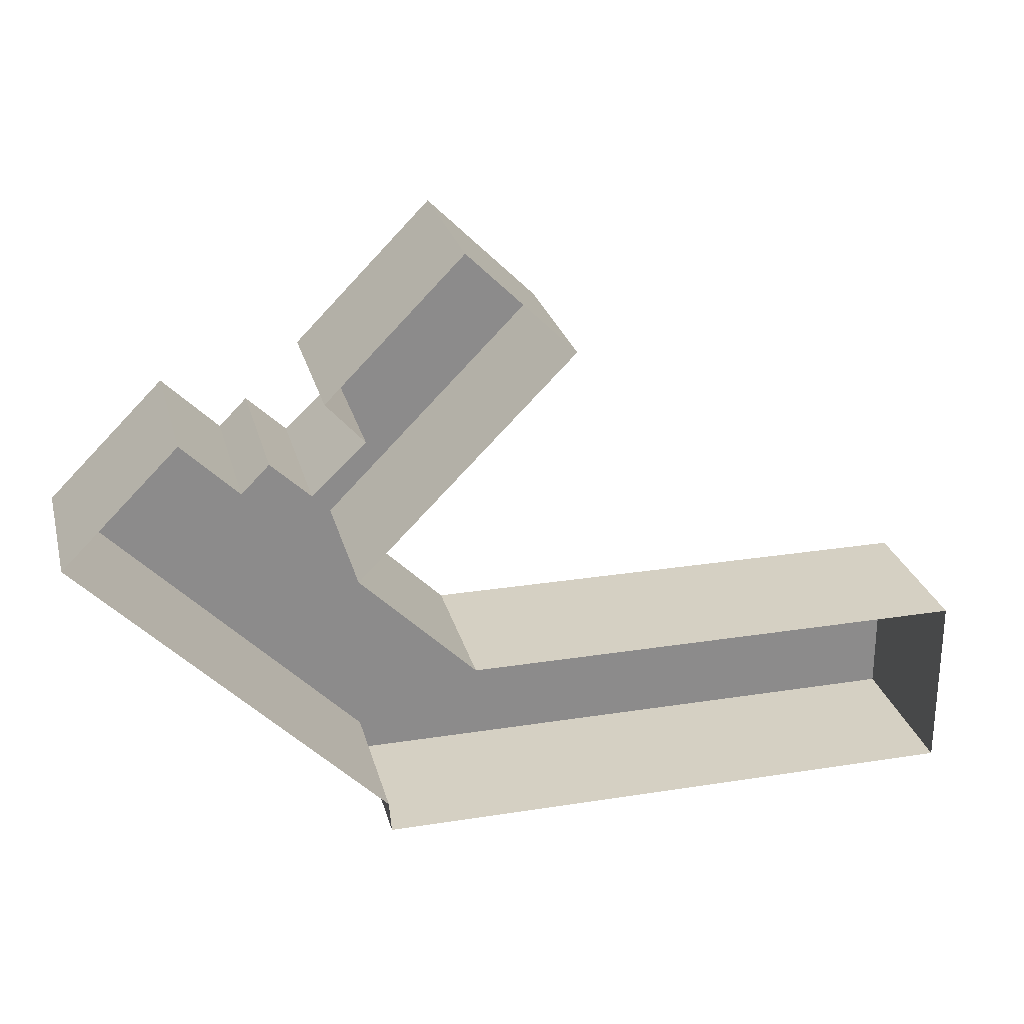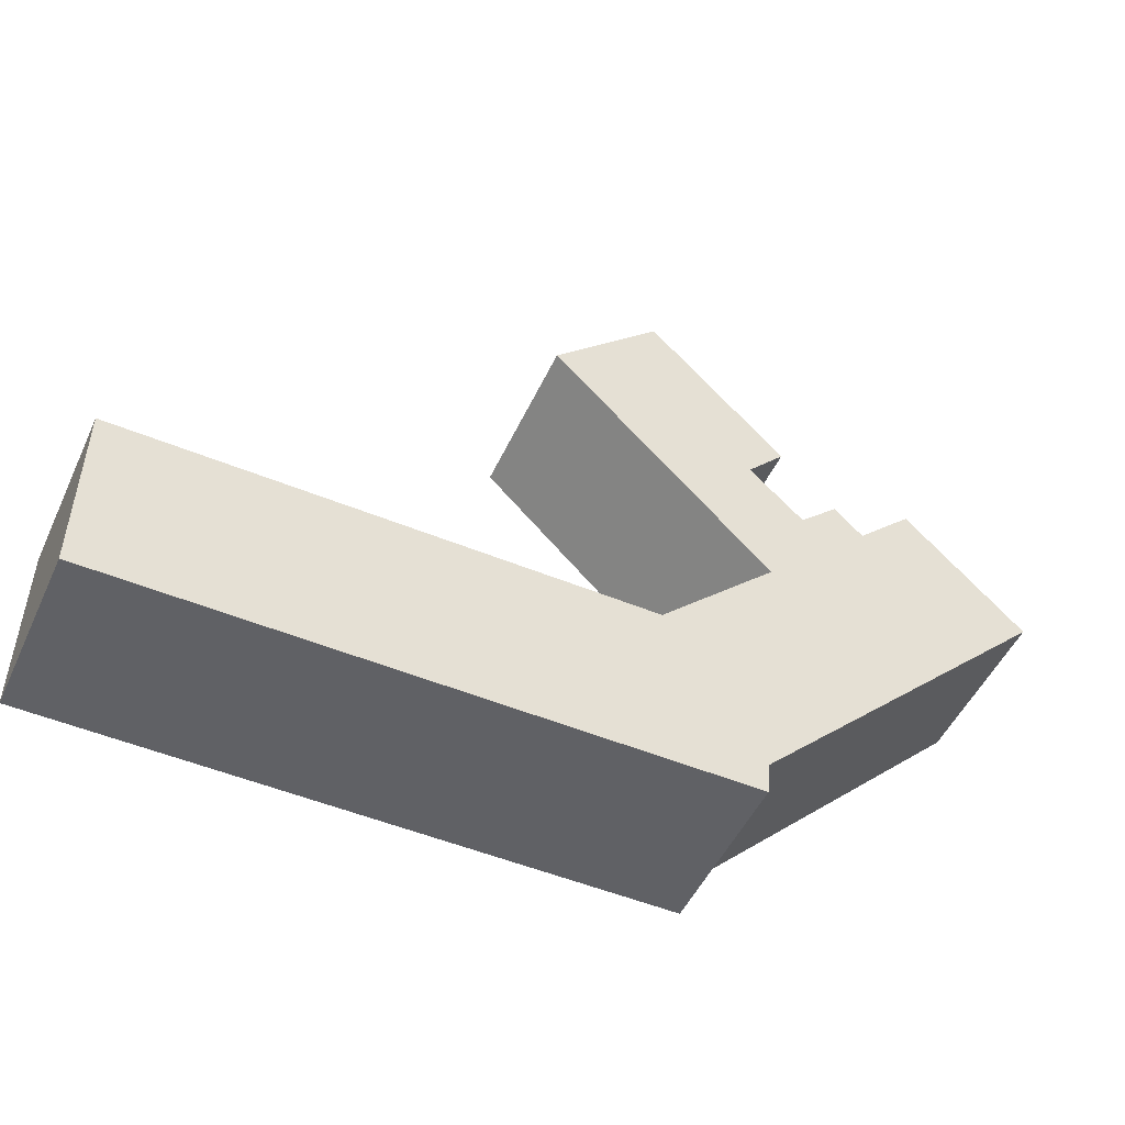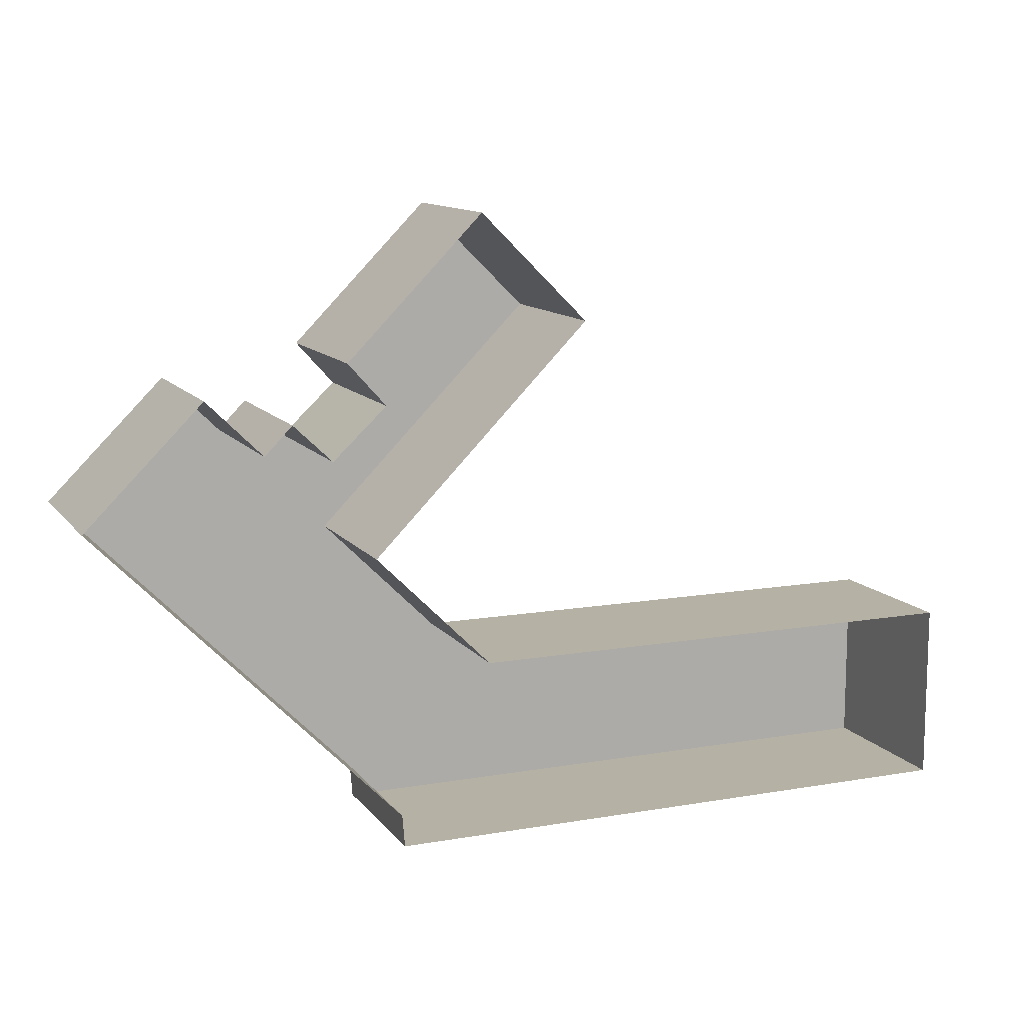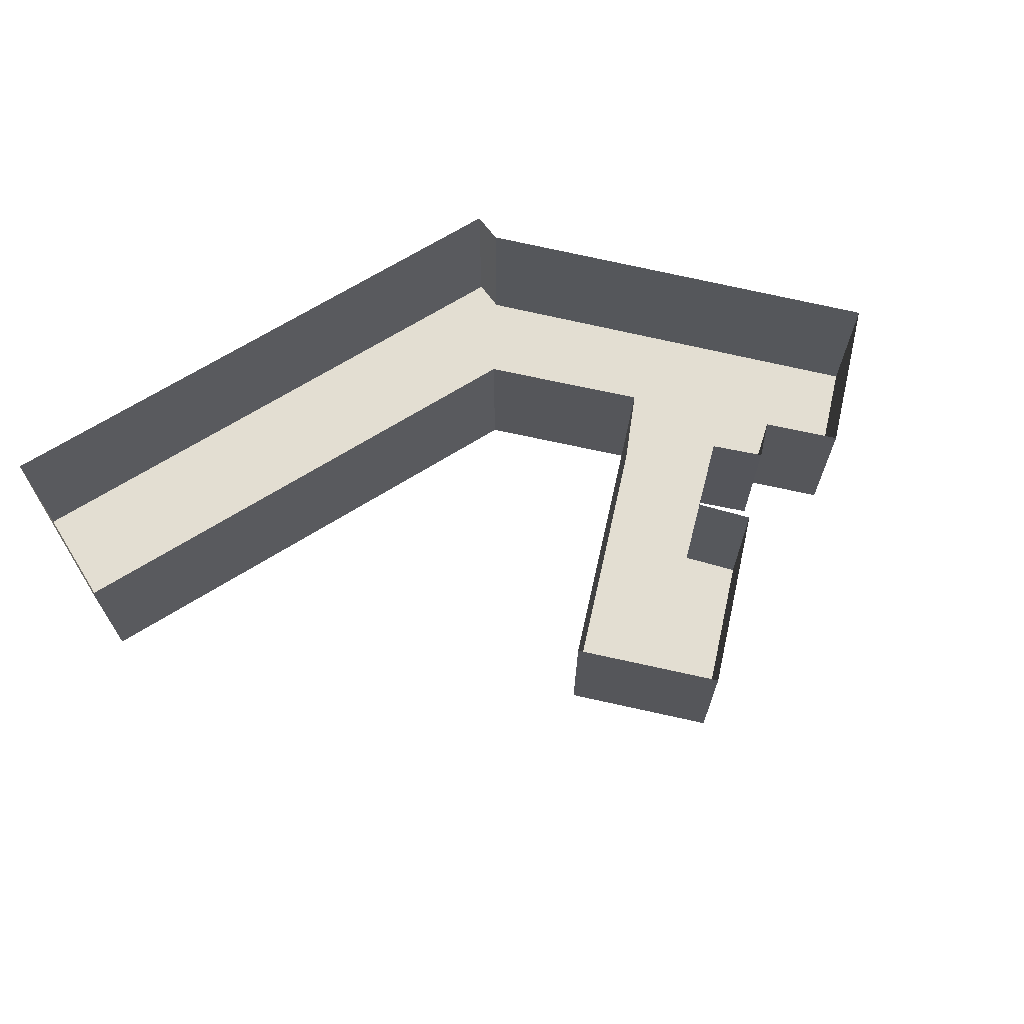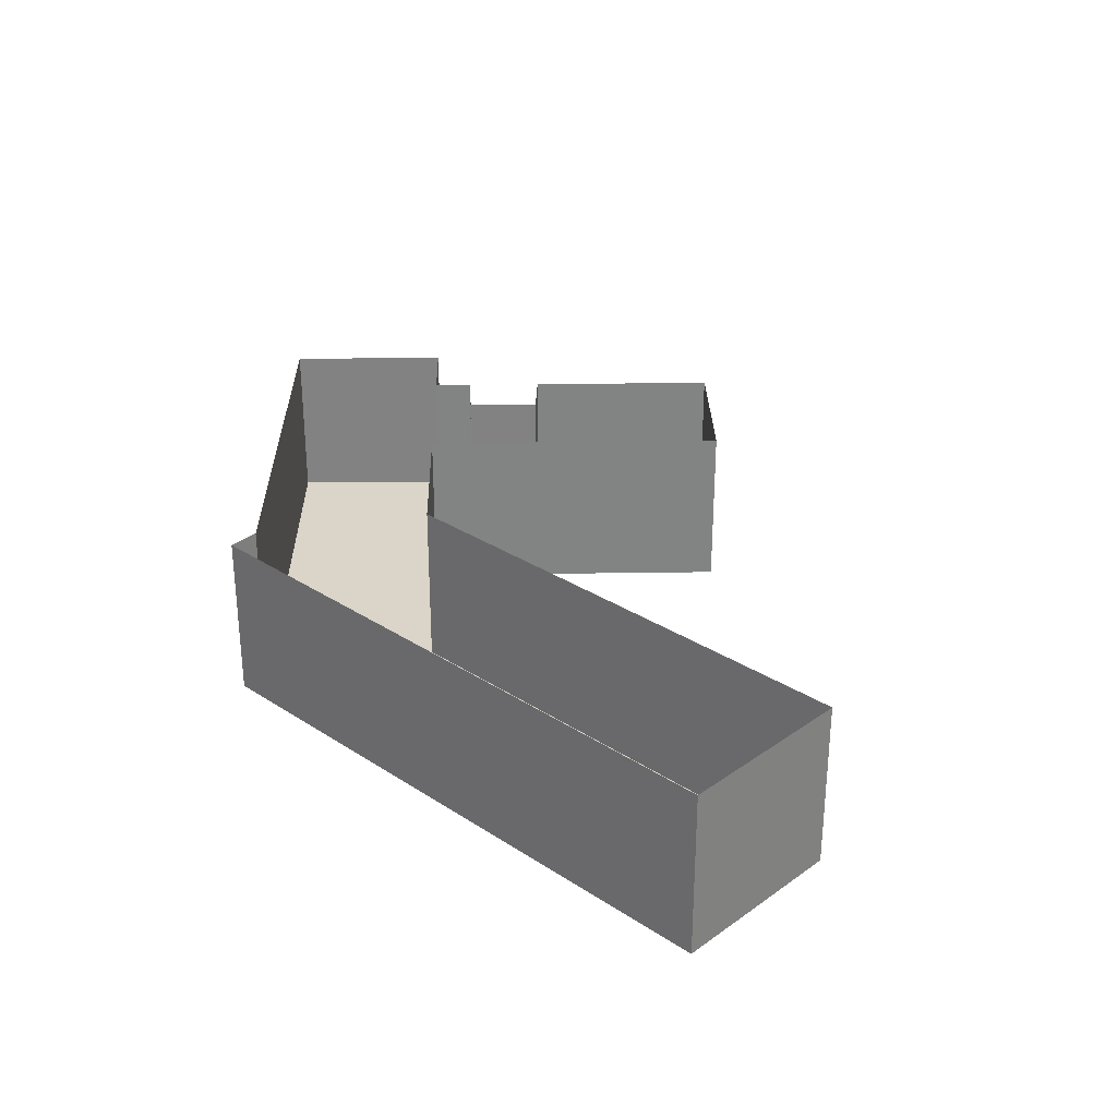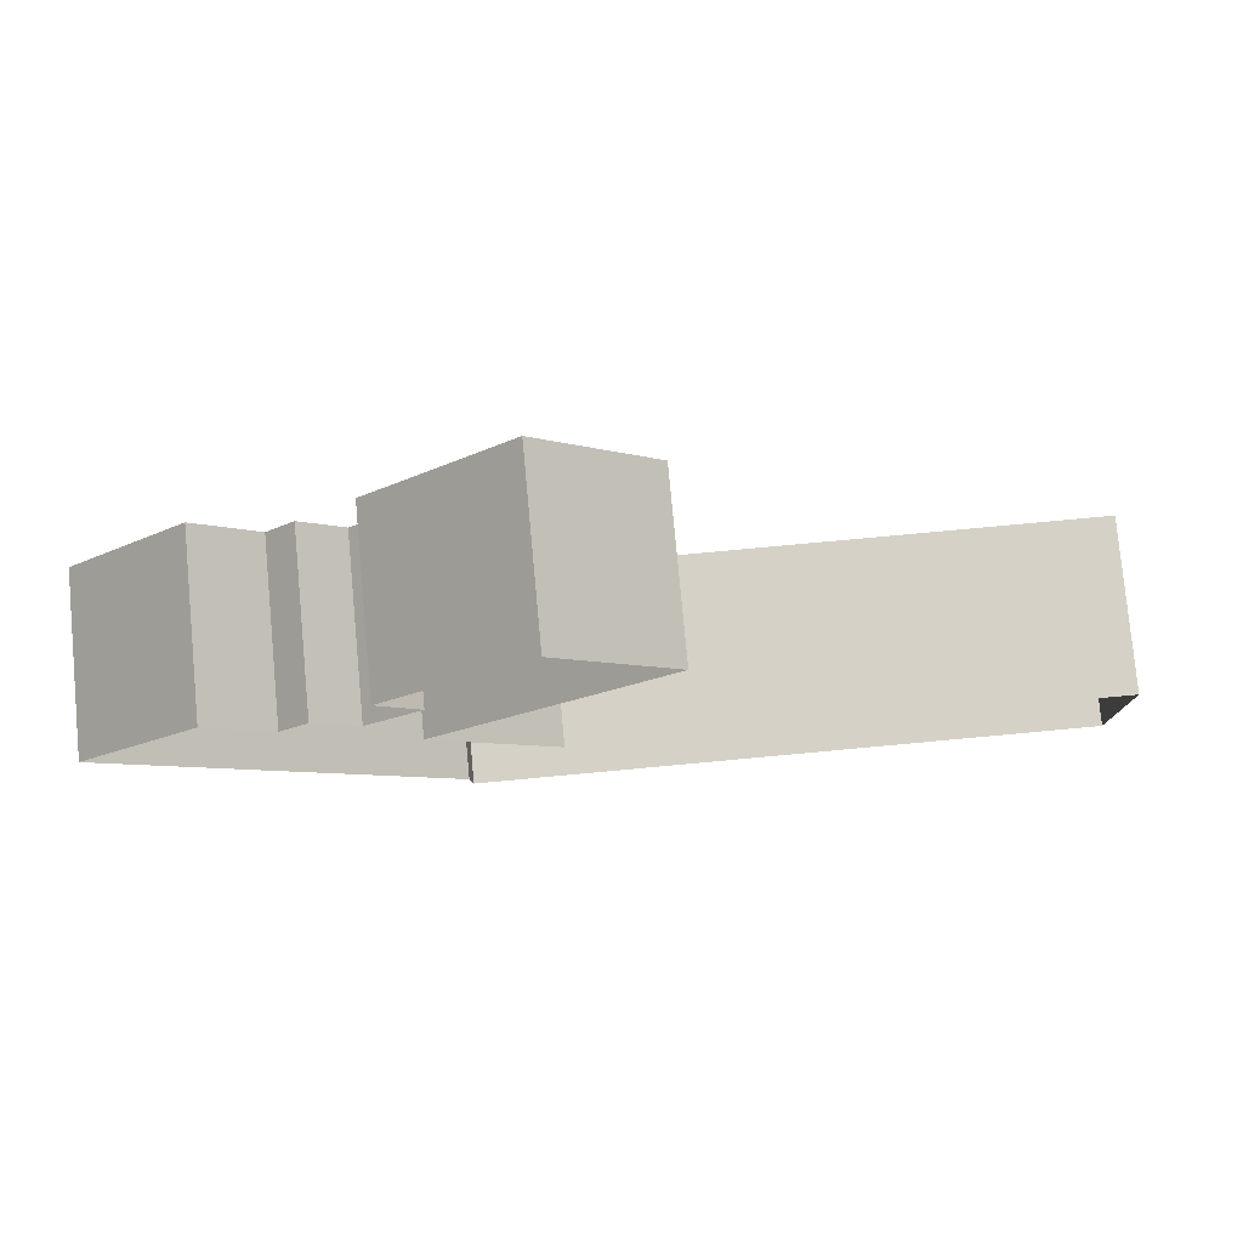
<metadata>
{"format":"obj","ext":"obj","renderer":"f3d","projection":"perspective","resolution":1024,"background":"white","views":[{"elev":26.1,"azim":165.9,"up":"+Z"},{"elev":-50.1,"azim":-24.5,"up":"+Z"},{"elev":11.9,"azim":157.4,"up":"+Z"},{"elev":67.6,"azim":-32.1,"up":"+Y"},{"elev":29.2,"azim":-136.1,"up":"+Y"},{"elev":78.7,"azim":174.7,"up":"+Z"}]}
</metadata>
<code>
g Collision02
v -12.81 0 -7.897
v -12.81 0 3.252
v 19.27 0 3.252
v 24.95 0 -7.897
v 25.1 0 -5.884
v 24.95 0 -7.897
v 19.27 0 3.252
v 32.97 0 2.138
v 26.54 0 10.48
v 40.3 0 9.602
v 33.31 0 17.2
v 44.07 0 13.44
v 36.8 0 20.66
v 33.31 0 17.2
v 26.54 0 10.48
v 31.59 0 18.94
v 29.15 0 16.6
v 12.92 0 24.19
v 25.81 0 19.74
v 19.69 0 30.92
v 28.18 0 22.37
v -12.81 0 3.252
v -12.81 10.29 3.252
v 19.27 10.29 3.252
v 19.27 0 3.252
v 24.95 0 -7.897
v 24.95 10.29 -7.897
v -12.81 10.29 -7.897
v -12.81 0 -7.897
v -12.81 0 -7.897
v -12.81 10.29 -7.897
v -12.81 10.29 3.252
v -12.81 0 3.252
v 25.1 0 -5.884
v 25.1 10.29 -5.884
v 24.95 10.29 -7.897
v 24.95 0 -7.897
v 19.27 0 3.252
v 19.27 10.29 3.252
v 26.54 10.29 10.48
v 26.54 0 10.48
v 36.8 0 20.66
v 36.8 10.29 20.66
v 44.07 10.29 13.44
v 44.07 0 13.44
v 32.97 0 2.138
v 32.97 10.29 2.138
v 25.1 10.29 -5.884
v 25.1 0 -5.884
v 40.3 0 9.602
v 40.3 10.29 9.602
v 32.97 10.29 2.138
v 32.97 0 2.138
v 33.31 0 17.2
v 33.31 10.29 17.2
v 36.8 10.29 20.66
v 36.8 0 20.66
v 44.07 0 13.44
v 44.07 10.29 13.44
v 40.3 10.29 9.602
v 40.3 0 9.602
v 26.54 0 10.48
v 26.54 10.29 10.48
v 12.92 10.29 24.19
v 12.92 0 24.19
v 31.59 0 18.94
v 31.59 10.29 18.94
v 33.31 10.29 17.2
v 33.31 0 17.2
v 12.92 0 24.19
v 12.92 10.29 24.19
v 19.69 10.29 30.92
v 19.69 0 30.92
v 19.69 0 30.92
v 19.69 10.29 30.92
v 28.18 10.29 22.37
v 28.18 0 22.37
v 29.15 0 16.6
v 29.15 10.29 16.6
v 31.59 10.29 18.94
v 31.59 0 18.94
v 25.81 0 19.74
v 25.81 10.29 19.74
v 29.15 10.29 16.6
v 29.15 0 16.6
v 28.18 0 22.37
v 28.18 10.29 22.37
v 25.81 10.29 19.74
v 25.81 0 19.74
f 1 2 3
f 1 3 4
f 5 6 7
f 7 8 5
f 7 9 8
f 9 10 8
f 9 11 10
f 11 12 10
f 11 13 12
f 14 15 16
f 16 15 17
f 15 18 17
f 17 18 19
f 18 20 19
f 19 20 21
f 22 23 24
f 22 24 25
f 26 27 28
f 26 28 29
f 30 31 32
f 30 32 33
f 34 35 36
f 34 36 37
f 38 39 40
f 38 40 41
f 42 43 44
f 42 44 45
f 46 47 48
f 46 48 49
f 50 51 52
f 50 52 53
f 54 55 56
f 54 56 57
f 58 59 60
f 58 60 61
f 62 63 64
f 62 64 65
f 66 67 68
f 66 68 69
f 70 71 72
f 70 72 73
f 74 75 76
f 74 76 77
f 78 79 80
f 78 80 81
f 82 83 84
f 82 84 85
f 86 87 88
f 86 88 89

</code>
